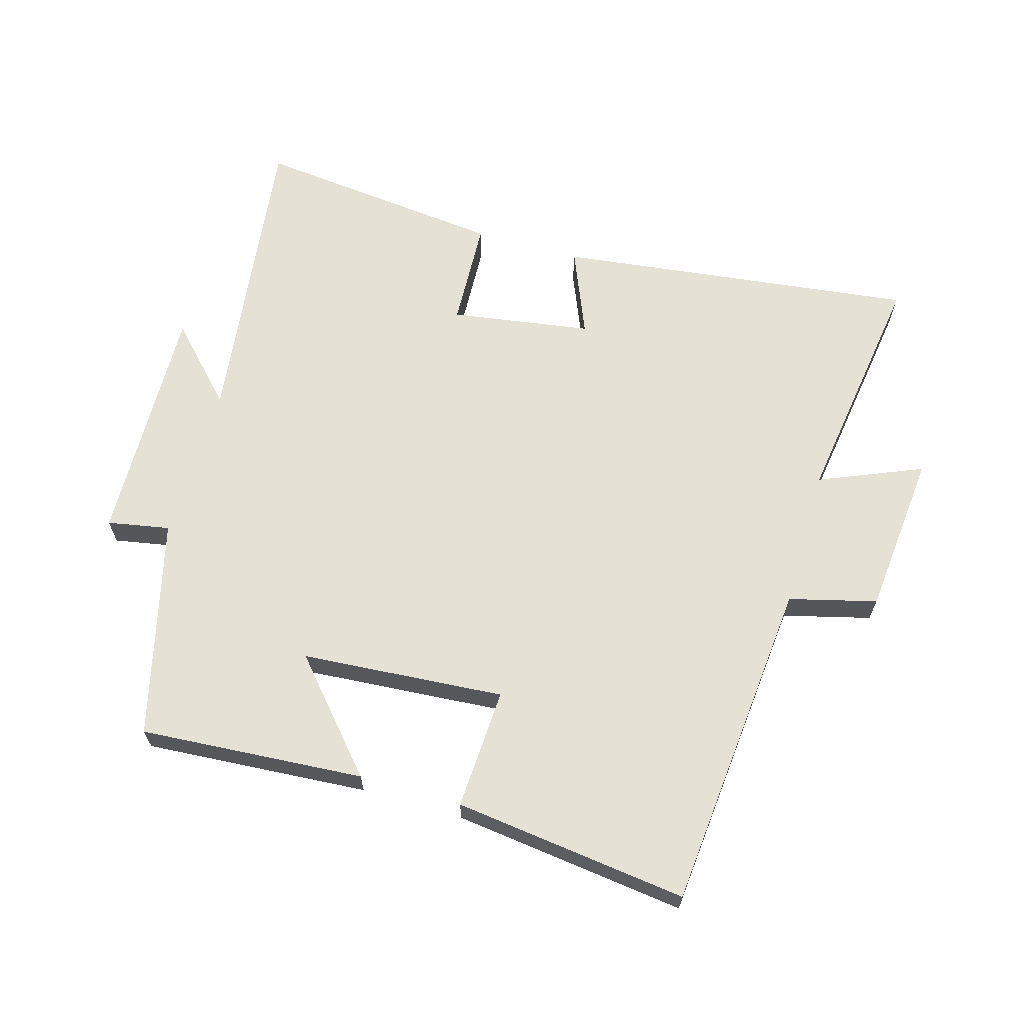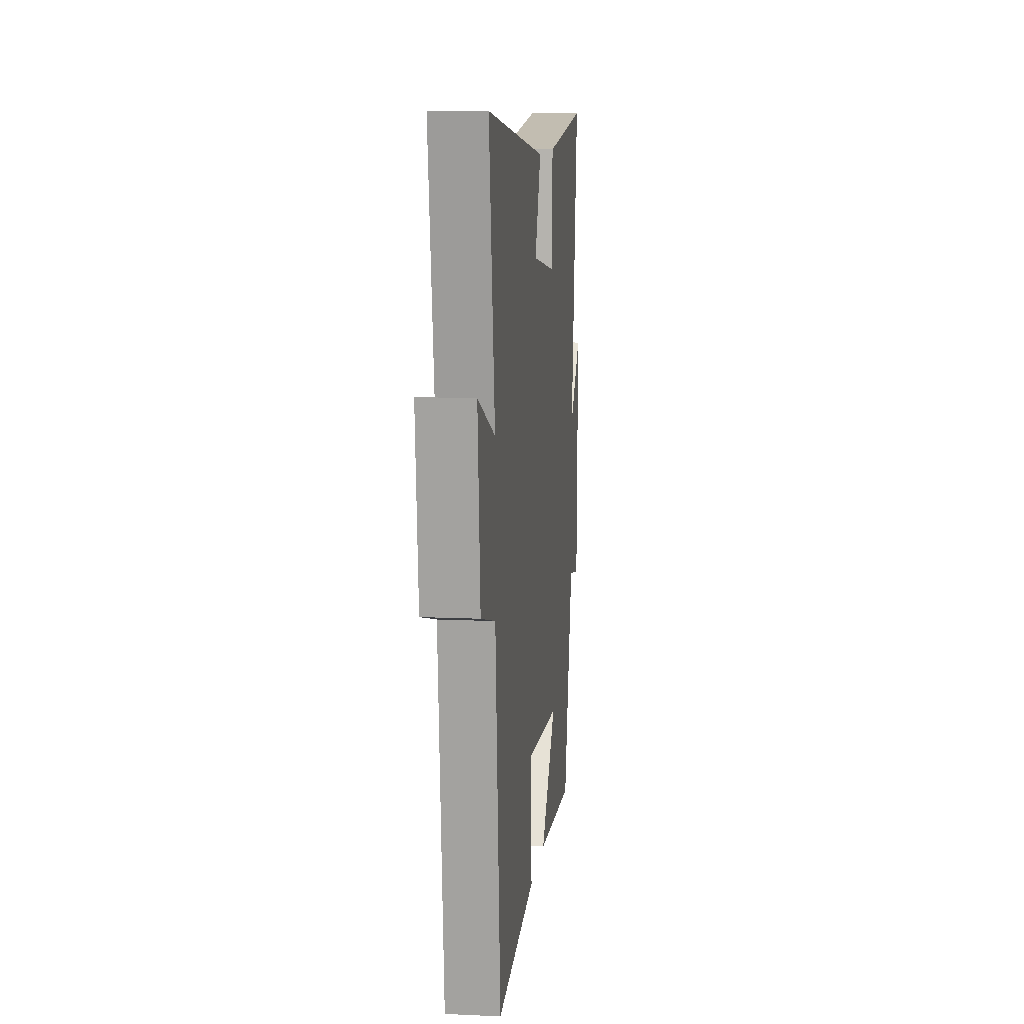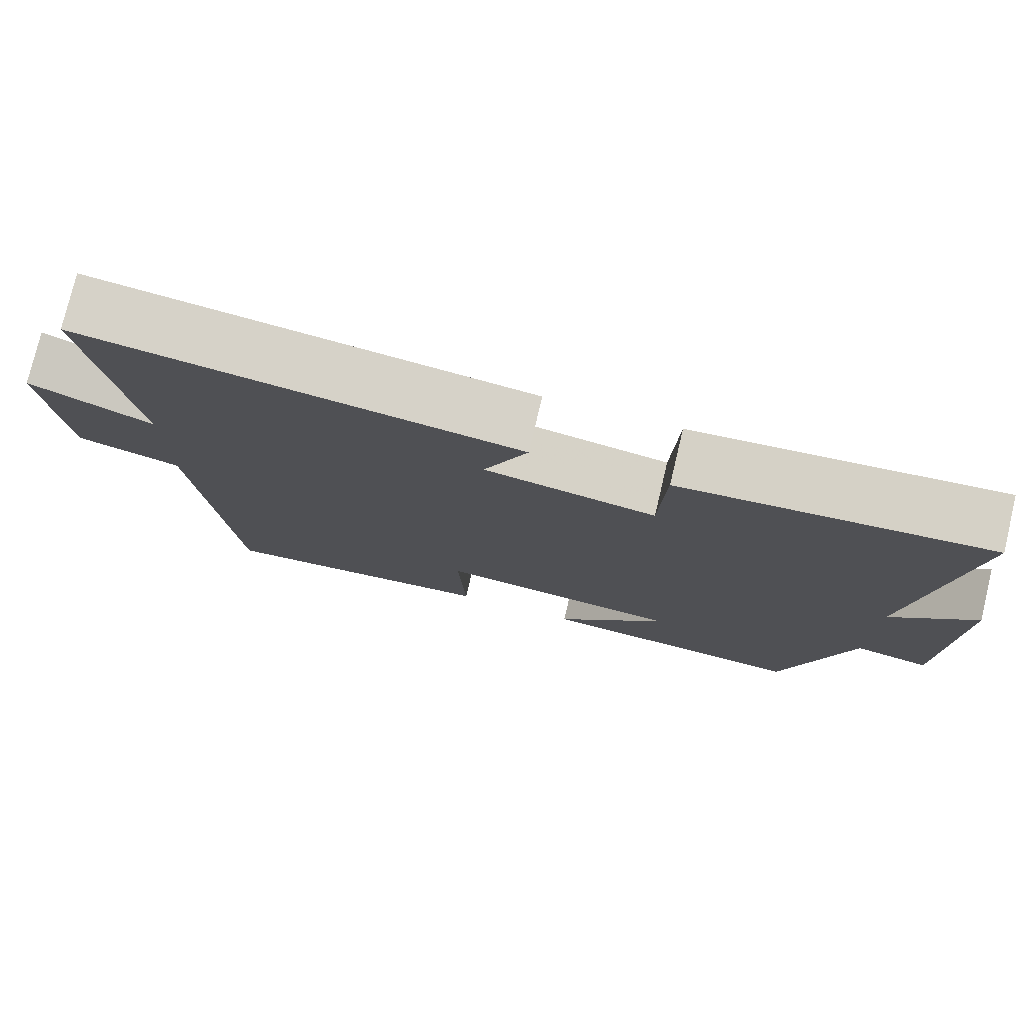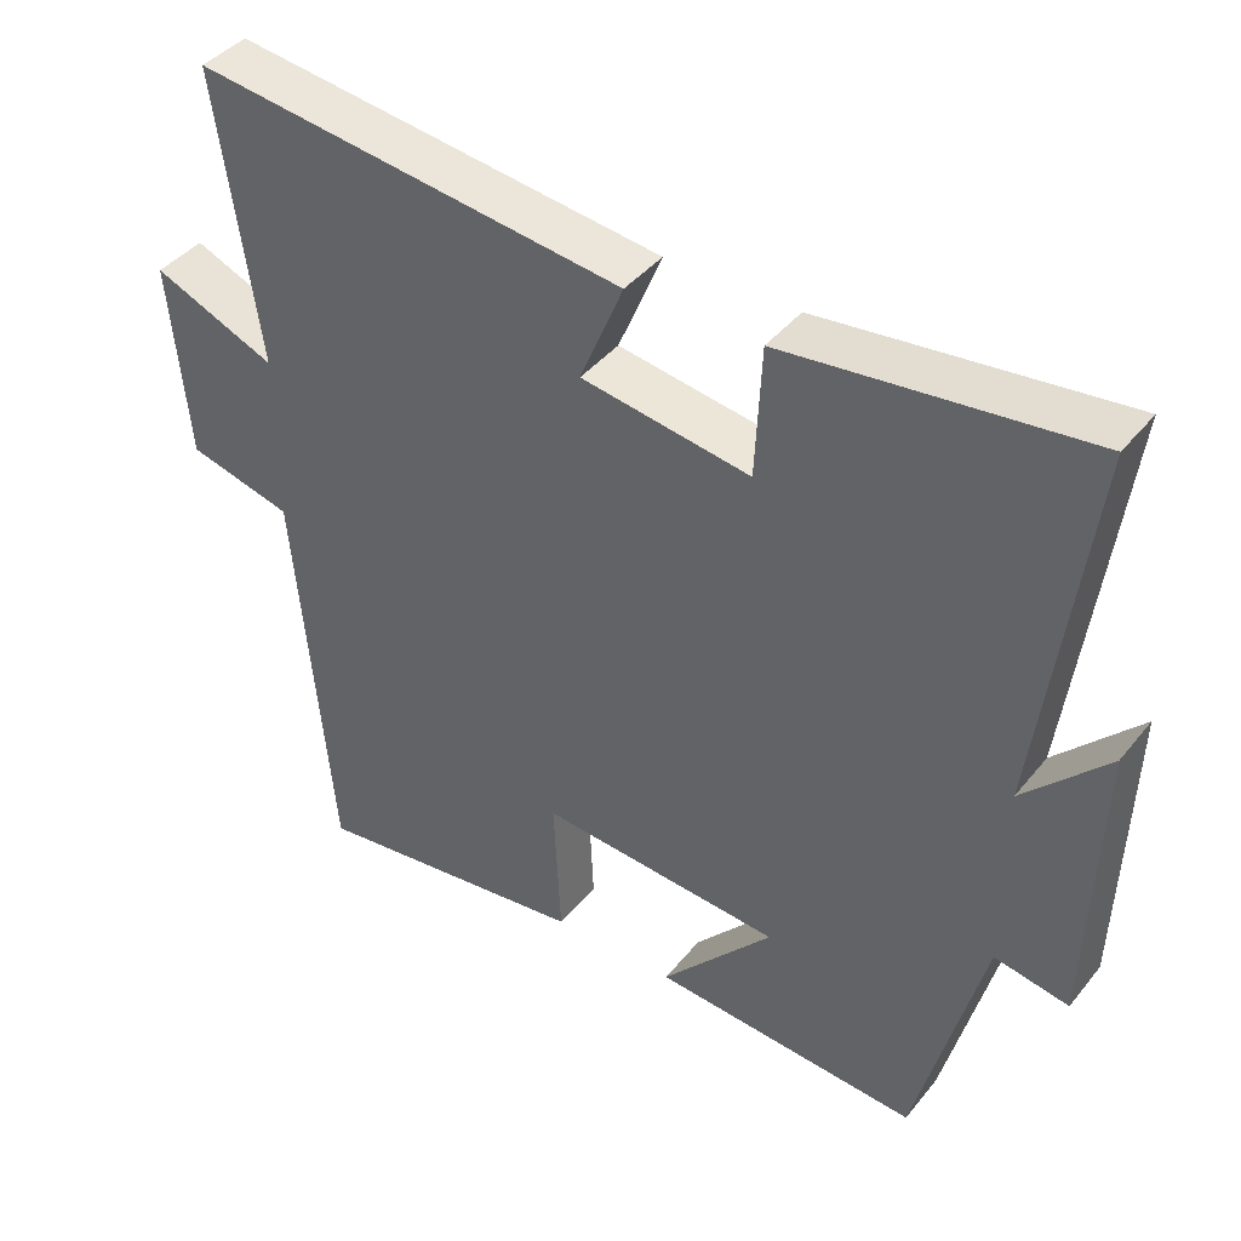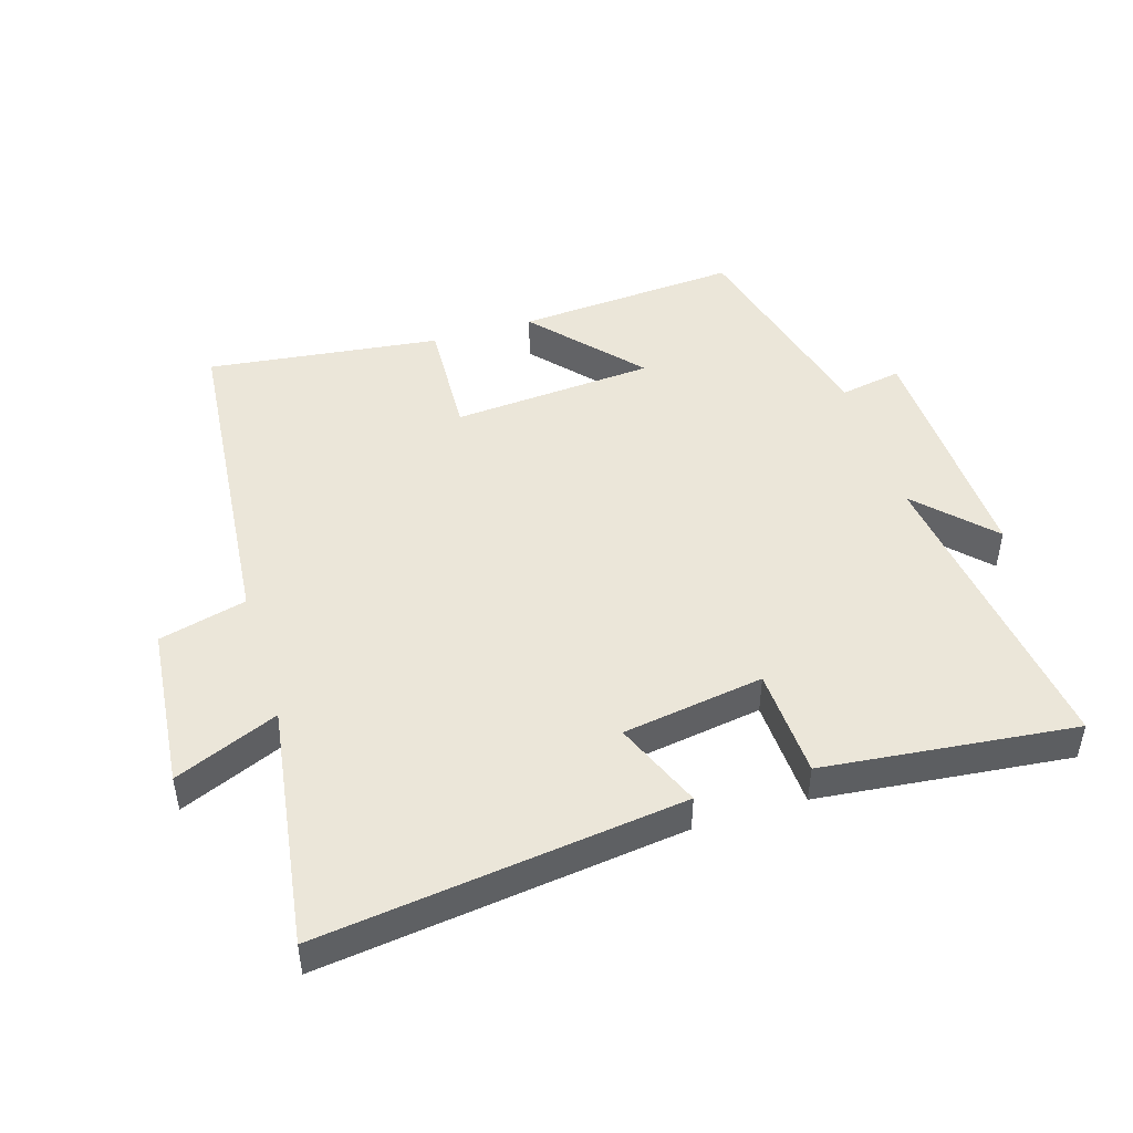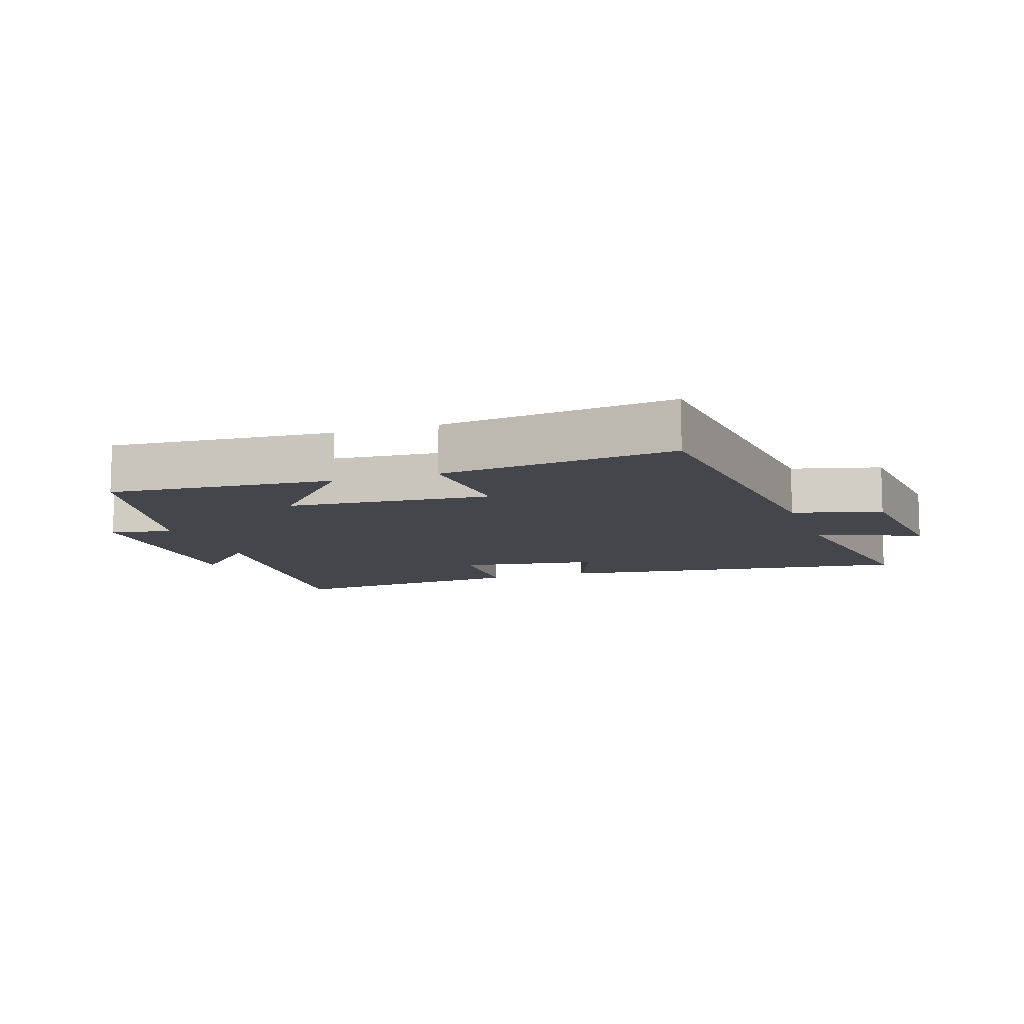
<metadata>
{"format":"obj","ext":"obj","renderer":"f3d","projection":"perspective","resolution":1024,"background":"white","views":[{"elev":64.7,"azim":-163.8,"up":"+Y"},{"elev":10.9,"azim":-83.4,"up":"+Z"},{"elev":77.0,"azim":13.4,"up":"+Z"},{"elev":41.3,"azim":35.2,"up":"+Z"},{"elev":47.1,"azim":-17.1,"up":"+Y"},{"elev":-10.0,"azim":-161.1,"up":"+Y"}]}
</metadata>
<code>
v -0.453 0.07 -0.544
v -0.5 0.07 -0.027
v -0.635 0.07 0.008
v -0.659 0.07 0.262
v -0.5 0.07 0.195
v -0.554 0.07 0.57
v 0.003 0.07 0.5
v -0.053 0.07 0.365
v 0.165 0.07 0.331
v 0.173 0.07 0.5
v 0.562 0.07 0.542
v 0.5 0.07 0.061
v 0.608 0.07 0.173
v 0.596 0.07 -0.205
v 0.5 0.07 -0.187
v 0.414 0.07 -0.525
v 0.068 0.07 -0.5
v 0.213 0.07 -0.336
v -0.101 0.07 -0.312
v -0.092 0.07 -0.5
v -0.453 0 -0.544
v -0.5 0 -0.027
v -0.635 0 0.008
v -0.659 0 0.262
v -0.5 0 0.195
v -0.554 0 0.57
v 0.003 0 0.5
v -0.053 0 0.365
v 0.165 0 0.331
v 0.173 0 0.5
v 0.562 0 0.542
v 0.5 0 0.061
v 0.608 0 0.173
v 0.596 0 -0.205
v 0.5 0 -0.187
v 0.414 0 -0.525
v 0.068 0 -0.5
v 0.213 0 -0.336
v -0.101 0 -0.312
v -0.092 0 -0.5
f 19 20 1 2
f 18 19 2
f 15 16 17 18
f 15 18 2
f 12 13 14 15
f 12 15 2 3
f 9 10 11 12
f 8 9 12 3
f 5 6 7 8
f 5 8 3
f 3 4 5
f 22 21 40 39
f 22 39 38
f 38 37 36 35
f 22 38 35
f 35 34 33 32
f 23 22 35 32
f 32 31 30 29
f 23 32 29 28
f 28 27 26 25
f 23 28 25
f 25 24 23
f 1 21 22 2
f 2 22 23 3
f 3 23 24 4
f 4 24 25 5
f 5 25 26 6
f 6 26 27 7
f 7 27 28 8
f 8 28 29 9
f 9 29 30 10
f 10 30 31 11
f 11 31 32 12
f 12 32 33 13
f 13 33 34 14
f 14 34 35 15
f 15 35 36 16
f 16 36 37 17
f 17 37 38 18
f 18 38 39 19
f 19 39 40 20
f 20 40 21 1

</code>
